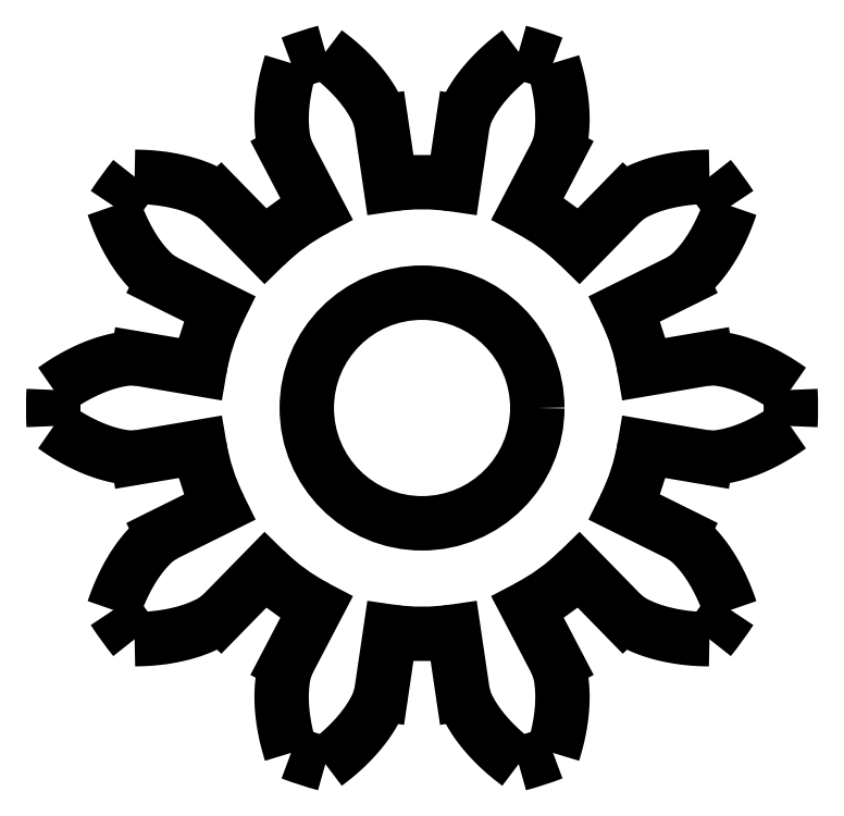
<metadata>
{"format":"dxf","ext":"dxf","renderer":"ezdxf+matplotlib","layout":"modelspace","background":"white","min_lineweight":24,"dpi":150}
</metadata>
<code>
0
SECTION
2
ENTITIES
0
ARC
8
0
10
0
20
0
30
0
40
1.469
50
153.9
51
170.1
0
LINE
8
0
10
-1.447
20
0.2531
30
0
11
-1.852
21
0.3216
31
0
0
SPLINE
8
0
70
1064
71
3
72
16
73
12
74
0
42
1e-09
43
1e-10
44
1e-10
40
0
40
0
40
0
40
0
40
0.005863
40
0.01191
40
0.01814
40
0.02455
40
0.03113
40
0.03789
40
0.04484
40
0.05195
40
0.05925
40
0.05925
40
0.05925
40
0.05925
10
-1.852
20
0.3216
30
0
10
-1.871
20
0.3224
30
0
10
-1.911
20
0.3238
30
0
10
-1.971
20
0.3144
30
0
10
-2.032
20
0.3005
30
0
10
-2.093
20
0.2811
30
0
10
-2.154
20
0.2571
30
0
10
-2.216
20
0.2286
30
0
10
-2.277
20
0.1957
30
0
10
-2.338
20
0.1589
30
0
10
-2.377
20
0.1314
30
0
10
-2.397
20
0.1175
30
0
0
ARC
8
0
10
0
20
0
30
0
40
2.4
50
177.2
51
182.8
0
SPLINE
8
0
70
1064
71
3
72
16
73
12
74
0
42
1e-09
43
1e-10
44
1e-10
40
-0.05925
40
-0.05925
40
-0.05925
40
-0.05925
40
-0.05195
40
-0.04484
40
-0.03789
40
-0.03113
40
-0.02455
40
-0.01814
40
-0.01191
40
-0.005863
40
-0
40
-0
40
-0
40
-0
10
-2.397
20
-0.1175
30
0
10
-2.377
20
-0.1314
30
0
10
-2.338
20
-0.1589
30
0
10
-2.277
20
-0.1957
30
0
10
-2.216
20
-0.2286
30
0
10
-2.154
20
-0.2571
30
0
10
-2.093
20
-0.2811
30
0
10
-2.032
20
-0.3005
30
0
10
-1.971
20
-0.3144
30
0
10
-1.911
20
-0.3238
30
0
10
-1.871
20
-0.3224
30
0
10
-1.852
20
-0.3216
30
0
0
LINE
8
0
10
-1.852
20
-0.3216
30
0
11
-1.447
21
-0.2531
31
0
0
ARC
8
0
10
0
20
0
30
0
40
1.469
50
189.9
51
206.1
0
LINE
8
0
10
-1.32
20
-0.6459
30
0
11
-1.687
21
-0.8282
31
0
0
SPLINE
8
0
70
1064
71
3
72
16
73
12
74
0
42
1e-09
43
1e-10
44
1e-10
40
0
40
0
40
0
40
0
40
0.005863
40
0.01191
40
0.01814
40
0.02455
40
0.03113
40
0.03789
40
0.04484
40
0.05195
40
0.05925
40
0.05925
40
0.05925
40
0.05925
10
-1.687
20
-0.8282
30
0
10
-1.703
20
-0.8391
30
0
10
-1.736
20
-0.8613
30
0
10
-1.779
20
-0.9041
30
0
10
-1.82
20
-0.9511
30
0
10
-1.858
20
-1.003
30
0
10
-1.894
20
-1.058
30
0
10
-1.927
20
-1.117
30
0
10
-1.957
20
-1.18
30
0
10
-1.985
20
-1.246
30
0
10
-2
20
-1.291
30
0
10
-2.008
20
-1.314
30
0
0
ARC
8
0
10
0
20
0
30
0
40
2.4
50
213.2
51
218.8
0
SPLINE
8
0
70
1064
71
3
72
16
73
12
74
0
42
1e-09
43
1e-10
44
1e-10
40
-0.05925
40
-0.05925
40
-0.05925
40
-0.05925
40
-0.05195
40
-0.04484
40
-0.03789
40
-0.03113
40
-0.02455
40
-0.01814
40
-0.01191
40
-0.005863
40
-0
40
-0
40
-0
40
-0
10
-1.87
20
-1.504
30
0
10
-1.846
20
-1.504
30
0
10
-1.798
20
-1.503
30
0
10
-1.727
20
-1.497
30
0
10
-1.658
20
-1.487
30
0
10
-1.592
20
-1.474
30
0
10
-1.528
20
-1.458
30
0
10
-1.467
20
-1.437
30
0
10
-1.41
20
-1.413
30
0
10
-1.356
20
-1.385
30
0
10
-1.324
20
-1.361
30
0
10
-1.309
20
-1.349
30
0
0
LINE
8
0
10
-1.309
20
-1.349
30
0
11
-1.022
21
-1.055
31
0
0
ARC
8
0
10
0
20
0
30
0
40
1.469
50
225.9
51
242.1
0
LINE
8
0
10
-0.6879
20
-1.298
30
0
11
-0.8781
21
-1.662
31
0
0
SPLINE
8
0
70
1064
71
3
72
16
73
12
74
0
42
1e-09
43
1e-10
44
1e-10
40
0
40
0
40
0
40
0
40
0.005863
40
0.01191
40
0.01814
40
0.02455
40
0.03113
40
0.03789
40
0.04484
40
0.05195
40
0.05925
40
0.05925
40
0.05925
40
0.05925
10
-0.8781
20
-1.662
30
0
10
-0.8848
20
-1.68
30
0
10
-0.8985
20
-1.717
30
0
10
-0.9081
20
-1.777
30
0
10
-0.9136
20
-1.839
30
0
10
-0.9141
20
-1.904
30
0
10
-0.9102
20
-1.969
30
0
10
-0.902
20
-2.036
30
0
10
-0.8897
20
-2.105
30
0
10
-0.8735
20
-2.174
30
0
10
-0.8595
20
-2.22
30
0
10
-0.8525
20
-2.243
30
0
0
ARC
8
0
10
0
20
0
30
0
40
2.4
50
249.2
51
254.8
0
SPLINE
8
0
70
1064
71
3
72
16
73
12
74
0
42
1e-09
43
1e-10
44
1e-10
40
-0.05925
40
-0.05925
40
-0.05925
40
-0.05925
40
-0.05195
40
-0.04484
40
-0.03789
40
-0.03113
40
-0.02455
40
-0.01814
40
-0.01191
40
-0.005863
40
-0
40
-0
40
-0
40
-0
10
-0.629
20
-2.316
30
0
10
-0.6096
20
-2.301
30
0
10
-0.5713
20
-2.272
30
0
10
-0.5174
20
-2.226
30
0
10
-0.4673
20
-2.178
30
0
10
-0.4212
20
-2.128
30
0
10
-0.3794
20
-2.077
30
0
10
-0.3421
20
-2.025
30
0
10
-0.31
20
-1.972
30
0
10
-0.2826
20
-1.918
30
0
10
-0.2717
20
-1.879
30
0
10
-0.2663
20
-1.86
30
0
0
LINE
8
0
10
-0.2663
20
-1.86
30
0
11
-0.2066
21
-1.455
31
0
0
ARC
8
0
10
0
20
0
30
0
40
1.469
50
261.9
51
278.1
0
LINE
8
0
10
0.2066
20
-1.455
30
0
11
0.2663
21
-1.86
31
0
0
SPLINE
8
0
70
1064
71
3
72
16
73
12
74
0
42
1e-09
43
1e-10
44
1e-10
40
0
40
0
40
0
40
0
40
0.005863
40
0.01191
40
0.01814
40
0.02455
40
0.03113
40
0.03789
40
0.04484
40
0.05195
40
0.05925
40
0.05925
40
0.05925
40
0.05925
10
0.2663
20
-1.86
30
0
10
0.2717
20
-1.879
30
0
10
0.2826
20
-1.918
30
0
10
0.31
20
-1.972
30
0
10
0.3421
20
-2.025
30
0
10
0.3794
20
-2.077
30
0
10
0.4212
20
-2.128
30
0
10
0.4673
20
-2.178
30
0
10
0.5174
20
-2.226
30
0
10
0.5713
20
-2.272
30
0
10
0.6096
20
-2.301
30
0
10
0.629
20
-2.316
30
0
0
ARC
8
0
10
0
20
0
30
0
40
2.4
50
285.2
51
290.8
0
SPLINE
8
0
70
1064
71
3
72
16
73
12
74
0
42
1e-09
43
1e-10
44
1e-10
40
-0.05925
40
-0.05925
40
-0.05925
40
-0.05925
40
-0.05195
40
-0.04484
40
-0.03789
40
-0.03113
40
-0.02455
40
-0.01814
40
-0.01191
40
-0.005863
40
-0
40
-0
40
-0
40
-0
10
0.8525
20
-2.243
30
0
10
0.8595
20
-2.22
30
0
10
0.8735
20
-2.174
30
0
10
0.8897
20
-2.105
30
0
10
0.902
20
-2.036
30
0
10
0.9102
20
-1.969
30
0
10
0.9141
20
-1.904
30
0
10
0.9136
20
-1.839
30
0
10
0.9081
20
-1.777
30
0
10
0.8985
20
-1.717
30
0
10
0.8848
20
-1.68
30
0
10
0.8781
20
-1.662
30
0
0
LINE
8
0
10
0.8781
20
-1.662
30
0
11
0.6879
21
-1.298
31
0
0
ARC
8
0
10
0
20
0
30
0
40
1.469
50
297.9
51
314.1
0
LINE
8
0
10
1.022
20
-1.055
30
0
11
1.309
21
-1.349
31
0
0
SPLINE
8
0
70
1064
71
3
72
16
73
12
74
0
42
1e-09
43
1e-10
44
1e-10
40
0
40
0
40
0
40
0
40
0.005863
40
0.01191
40
0.01814
40
0.02455
40
0.03113
40
0.03789
40
0.04484
40
0.05195
40
0.05925
40
0.05925
40
0.05925
40
0.05925
10
1.309
20
-1.349
30
0
10
1.324
20
-1.361
30
0
10
1.356
20
-1.385
30
0
10
1.41
20
-1.413
30
0
10
1.467
20
-1.437
30
0
10
1.528
20
-1.458
30
0
10
1.592
20
-1.474
30
0
10
1.658
20
-1.487
30
0
10
1.727
20
-1.497
30
0
10
1.798
20
-1.503
30
0
10
1.846
20
-1.504
30
0
10
1.87
20
-1.504
30
0
0
ARC
8
0
10
0
20
0
30
0
40
2.4
50
321.2
51
326.8
0
SPLINE
8
0
70
1064
71
3
72
16
73
12
74
0
42
1e-09
43
1e-10
44
1e-10
40
-0.05925
40
-0.05925
40
-0.05925
40
-0.05925
40
-0.05195
40
-0.04484
40
-0.03789
40
-0.03113
40
-0.02455
40
-0.01814
40
-0.01191
40
-0.005863
40
-0
40
-0
40
-0
40
-0
10
2.008
20
-1.314
30
0
10
2
20
-1.291
30
0
10
1.985
20
-1.246
30
0
10
1.957
20
-1.18
30
0
10
1.927
20
-1.117
30
0
10
1.894
20
-1.058
30
0
10
1.858
20
-1.003
30
0
10
1.82
20
-0.9511
30
0
10
1.779
20
-0.9041
30
0
10
1.736
20
-0.8613
30
0
10
1.703
20
-0.8391
30
0
10
1.687
20
-0.8282
30
0
0
LINE
8
0
10
1.687
20
-0.8282
30
0
11
1.32
21
-0.6459
31
0
0
ARC
8
0
10
0
20
0
30
0
40
1.469
50
333.9
51
350.1
0
LINE
8
0
10
1.447
20
-0.2531
30
0
11
1.852
21
-0.3216
31
0
0
SPLINE
8
0
70
1064
71
3
72
16
73
12
74
0
42
1e-09
43
1e-10
44
1e-10
40
0
40
0
40
0
40
0
40
0.005863
40
0.01191
40
0.01814
40
0.02455
40
0.03113
40
0.03789
40
0.04484
40
0.05195
40
0.05925
40
0.05925
40
0.05925
40
0.05925
10
1.852
20
-0.3216
30
0
10
1.871
20
-0.3224
30
0
10
1.911
20
-0.3238
30
0
10
1.971
20
-0.3144
30
0
10
2.032
20
-0.3005
30
0
10
2.093
20
-0.2811
30
0
10
2.154
20
-0.2571
30
0
10
2.216
20
-0.2286
30
0
10
2.277
20
-0.1957
30
0
10
2.338
20
-0.1589
30
0
10
2.377
20
-0.1314
30
0
10
2.397
20
-0.1175
30
0
0
ARC
8
0
10
0
20
0
30
0
40
2.4
50
-2.806
51
2.806
0
SPLINE
8
0
70
1064
71
3
72
16
73
12
74
0
42
1e-09
43
1e-10
44
1e-10
40
-0.05925
40
-0.05925
40
-0.05925
40
-0.05925
40
-0.05195
40
-0.04484
40
-0.03789
40
-0.03113
40
-0.02455
40
-0.01814
40
-0.01191
40
-0.005863
40
-0
40
-0
40
-0
40
-0
10
2.397
20
0.1175
30
0
10
2.377
20
0.1314
30
0
10
2.338
20
0.1589
30
0
10
2.277
20
0.1957
30
0
10
2.216
20
0.2286
30
0
10
2.154
20
0.2571
30
0
10
2.093
20
0.2811
30
0
10
2.032
20
0.3005
30
0
10
1.971
20
0.3144
30
0
10
1.911
20
0.3238
30
0
10
1.871
20
0.3224
30
0
10
1.852
20
0.3216
30
0
0
LINE
8
0
10
1.852
20
0.3216
30
0
11
1.447
21
0.2531
31
0
0
ARC
8
0
10
0
20
0
30
0
40
1.469
50
9.918
51
26.08
0
LINE
8
0
10
1.32
20
0.6459
30
0
11
1.687
21
0.8282
31
0
0
SPLINE
8
0
70
1064
71
3
72
16
73
12
74
0
42
1e-09
43
1e-10
44
1e-10
40
0
40
0
40
0
40
0
40
0.005863
40
0.01191
40
0.01814
40
0.02455
40
0.03113
40
0.03789
40
0.04484
40
0.05195
40
0.05925
40
0.05925
40
0.05925
40
0.05925
10
1.687
20
0.8282
30
0
10
1.703
20
0.8391
30
0
10
1.736
20
0.8613
30
0
10
1.779
20
0.9041
30
0
10
1.82
20
0.9511
30
0
10
1.858
20
1.003
30
0
10
1.894
20
1.058
30
0
10
1.927
20
1.117
30
0
10
1.957
20
1.18
30
0
10
1.985
20
1.246
30
0
10
2
20
1.291
30
0
10
2.008
20
1.314
30
0
0
ARC
8
0
10
0
20
0
30
0
40
2.4
50
33.19
51
38.81
0
SPLINE
8
0
70
1064
71
3
72
16
73
12
74
0
42
1e-09
43
1e-10
44
1e-10
40
-0.05925
40
-0.05925
40
-0.05925
40
-0.05925
40
-0.05195
40
-0.04484
40
-0.03789
40
-0.03113
40
-0.02455
40
-0.01814
40
-0.01191
40
-0.005863
40
-0
40
-0
40
-0
40
-0
10
1.87
20
1.504
30
0
10
1.846
20
1.504
30
0
10
1.798
20
1.503
30
0
10
1.727
20
1.497
30
0
10
1.658
20
1.487
30
0
10
1.592
20
1.474
30
0
10
1.528
20
1.458
30
0
10
1.467
20
1.437
30
0
10
1.41
20
1.413
30
0
10
1.356
20
1.385
30
0
10
1.324
20
1.361
30
0
10
1.309
20
1.349
30
0
0
LINE
8
0
10
1.309
20
1.349
30
0
11
1.022
21
1.055
31
0
0
ARC
8
0
10
0
20
0
30
0
40
1.469
50
45.92
51
62.08
0
LINE
8
0
10
0.6879
20
1.298
30
0
11
0.8781
21
1.662
31
0
0
SPLINE
8
0
70
1064
71
3
72
16
73
12
74
0
42
1e-09
43
1e-10
44
1e-10
40
0
40
0
40
0
40
0
40
0.005863
40
0.01191
40
0.01814
40
0.02455
40
0.03113
40
0.03789
40
0.04484
40
0.05195
40
0.05925
40
0.05925
40
0.05925
40
0.05925
10
0.8781
20
1.662
30
0
10
0.8848
20
1.68
30
0
10
0.8985
20
1.717
30
0
10
0.9081
20
1.777
30
0
10
0.9136
20
1.839
30
0
10
0.9141
20
1.904
30
0
10
0.9102
20
1.969
30
0
10
0.902
20
2.036
30
0
10
0.8897
20
2.105
30
0
10
0.8735
20
2.174
30
0
10
0.8595
20
2.22
30
0
10
0.8525
20
2.243
30
0
0
ARC
8
0
10
0
20
0
30
0
40
2.4
50
69.19
51
74.81
0
SPLINE
8
0
70
1064
71
3
72
16
73
12
74
0
42
1e-09
43
1e-10
44
1e-10
40
-0.05925
40
-0.05925
40
-0.05925
40
-0.05925
40
-0.05195
40
-0.04484
40
-0.03789
40
-0.03113
40
-0.02455
40
-0.01814
40
-0.01191
40
-0.005863
40
-0
40
-0
40
-0
40
-0
10
0.629
20
2.316
30
0
10
0.6096
20
2.301
30
0
10
0.5713
20
2.272
30
0
10
0.5174
20
2.226
30
0
10
0.4673
20
2.178
30
0
10
0.4212
20
2.128
30
0
10
0.3794
20
2.077
30
0
10
0.3421
20
2.025
30
0
10
0.31
20
1.972
30
0
10
0.2826
20
1.918
30
0
10
0.2717
20
1.879
30
0
10
0.2663
20
1.86
30
0
0
LINE
8
0
10
0.2663
20
1.86
30
0
11
0.2066
21
1.455
31
0
0
ARC
8
0
10
0
20
0
30
0
40
1.469
50
81.92
51
98.08
0
LINE
8
0
10
-0.2066
20
1.455
30
0
11
-0.2663
21
1.86
31
0
0
SPLINE
8
0
70
1064
71
3
72
16
73
12
74
0
42
1e-09
43
1e-10
44
1e-10
40
0
40
0
40
0
40
0
40
0.005863
40
0.01191
40
0.01814
40
0.02455
40
0.03113
40
0.03789
40
0.04484
40
0.05195
40
0.05925
40
0.05925
40
0.05925
40
0.05925
10
-0.2663
20
1.86
30
0
10
-0.2717
20
1.879
30
0
10
-0.2826
20
1.918
30
0
10
-0.31
20
1.972
30
0
10
-0.3421
20
2.025
30
0
10
-0.3794
20
2.077
30
0
10
-0.4212
20
2.128
30
0
10
-0.4673
20
2.178
30
0
10
-0.5174
20
2.226
30
0
10
-0.5713
20
2.272
30
0
10
-0.6096
20
2.301
30
0
10
-0.629
20
2.316
30
0
0
ARC
8
0
10
0
20
0
30
0
40
2.4
50
105.2
51
110.8
0
SPLINE
8
0
70
1064
71
3
72
16
73
12
74
0
42
1e-09
43
1e-10
44
1e-10
40
-0.05925
40
-0.05925
40
-0.05925
40
-0.05925
40
-0.05195
40
-0.04484
40
-0.03789
40
-0.03113
40
-0.02455
40
-0.01814
40
-0.01191
40
-0.005863
40
-0
40
-0
40
-0
40
-0
10
-0.8525
20
2.243
30
0
10
-0.8595
20
2.22
30
0
10
-0.8735
20
2.174
30
0
10
-0.8897
20
2.105
30
0
10
-0.902
20
2.036
30
0
10
-0.9102
20
1.969
30
0
10
-0.9141
20
1.904
30
0
10
-0.9136
20
1.839
30
0
10
-0.9081
20
1.777
30
0
10
-0.8985
20
1.717
30
0
10
-0.8848
20
1.68
30
0
10
-0.8781
20
1.662
30
0
0
LINE
8
0
10
-0.8781
20
1.662
30
0
11
-0.6879
21
1.298
31
0
0
ARC
8
0
10
0
20
0
30
0
40
1.469
50
117.9
51
134.1
0
LINE
8
0
10
-1.022
20
1.055
30
0
11
-1.309
21
1.349
31
0
0
SPLINE
8
0
70
1064
71
3
72
16
73
12
74
0
42
1e-09
43
1e-10
44
1e-10
40
0
40
0
40
0
40
0
40
0.005863
40
0.01191
40
0.01814
40
0.02455
40
0.03113
40
0.03789
40
0.04484
40
0.05195
40
0.05925
40
0.05925
40
0.05925
40
0.05925
10
-1.309
20
1.349
30
0
10
-1.324
20
1.361
30
0
10
-1.356
20
1.385
30
0
10
-1.41
20
1.413
30
0
10
-1.467
20
1.437
30
0
10
-1.528
20
1.458
30
0
10
-1.592
20
1.474
30
0
10
-1.658
20
1.487
30
0
10
-1.727
20
1.497
30
0
10
-1.798
20
1.503
30
0
10
-1.846
20
1.504
30
0
10
-1.87
20
1.504
30
0
0
ARC
8
0
10
0
20
0
30
0
40
2.4
50
141.2
51
146.8
0
SPLINE
8
0
70
1064
71
3
72
16
73
12
74
0
42
1e-09
43
1e-10
44
1e-10
40
-0.05925
40
-0.05925
40
-0.05925
40
-0.05925
40
-0.05195
40
-0.04484
40
-0.03789
40
-0.03113
40
-0.02455
40
-0.01814
40
-0.01191
40
-0.005863
40
-0
40
-0
40
-0
40
-0
10
-2.008
20
1.314
30
0
10
-2
20
1.291
30
0
10
-1.985
20
1.246
30
0
10
-1.957
20
1.18
30
0
10
-1.927
20
1.117
30
0
10
-1.894
20
1.058
30
0
10
-1.858
20
1.003
30
0
10
-1.82
20
0.9511
30
0
10
-1.779
20
0.9041
30
0
10
-1.736
20
0.8613
30
0
10
-1.703
20
0.8391
30
0
10
-1.687
20
0.8282
30
0
0
LINE
8
0
10
-1.687
20
0.8282
30
0
11
-1.32
21
0.6459
31
0
0
CIRCLE
8
0
10
0
20
0
30
0
40
0.75
0
ENDSEC
0
EOF

</code>
